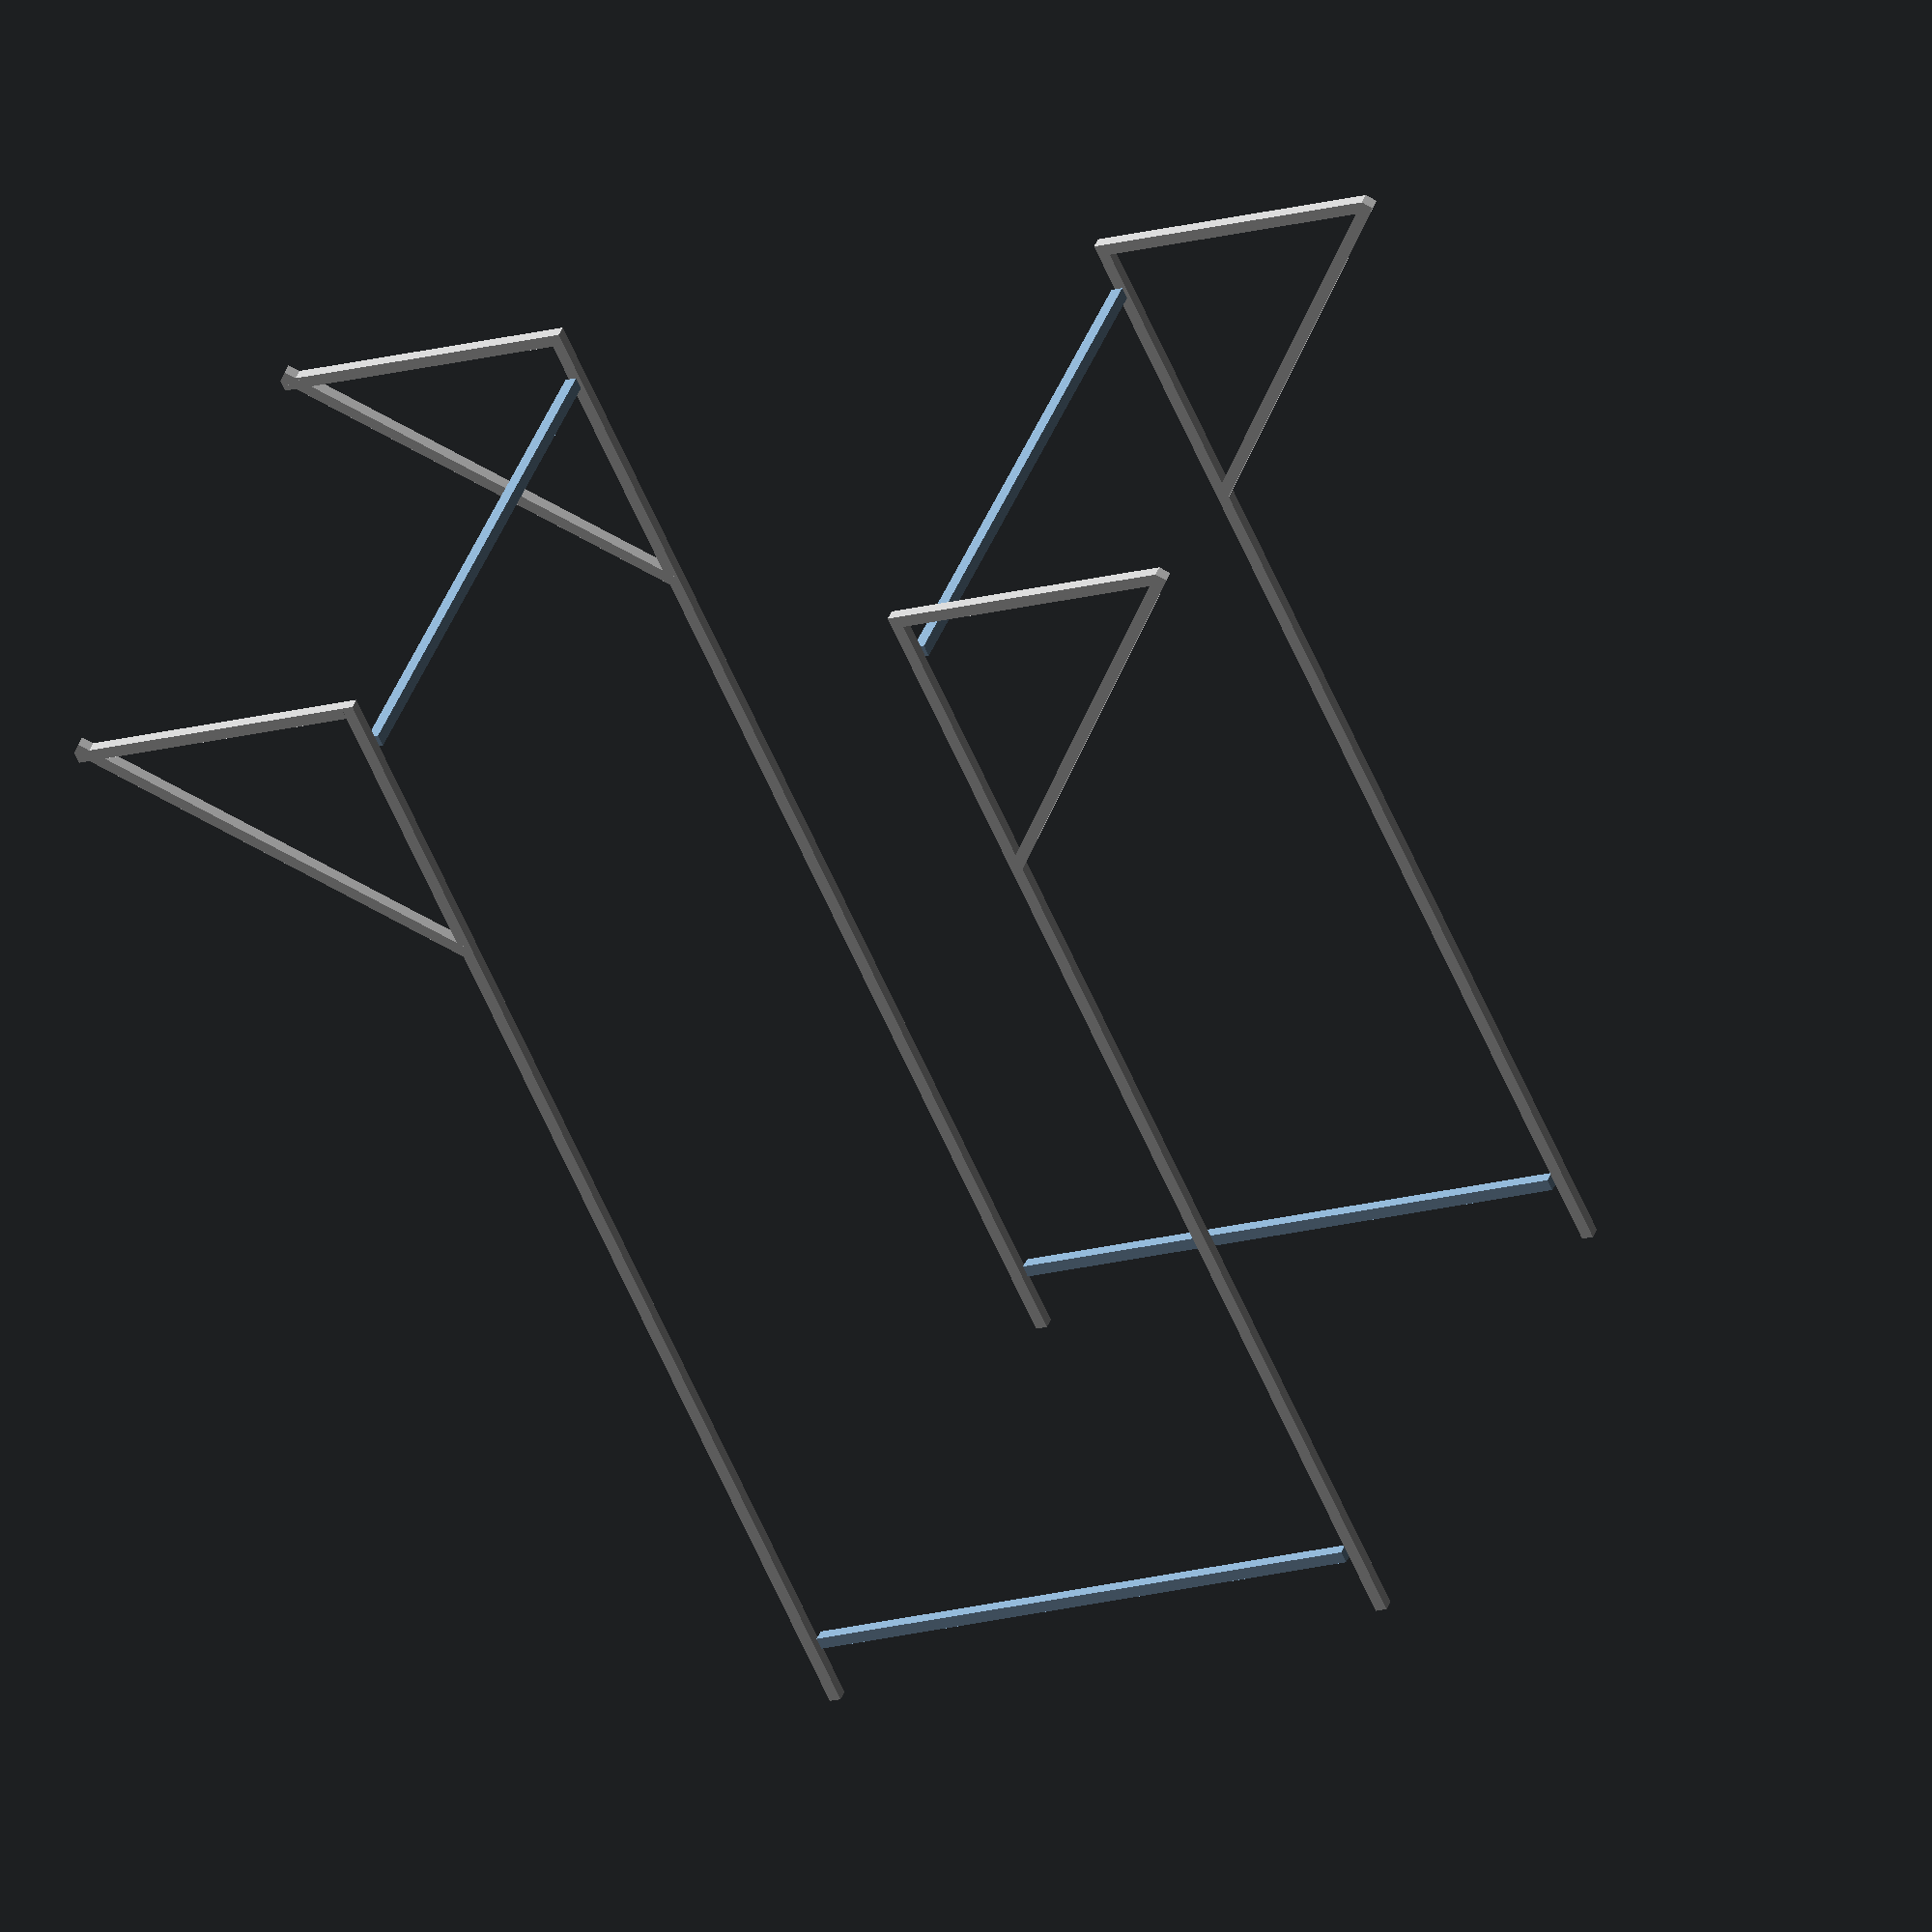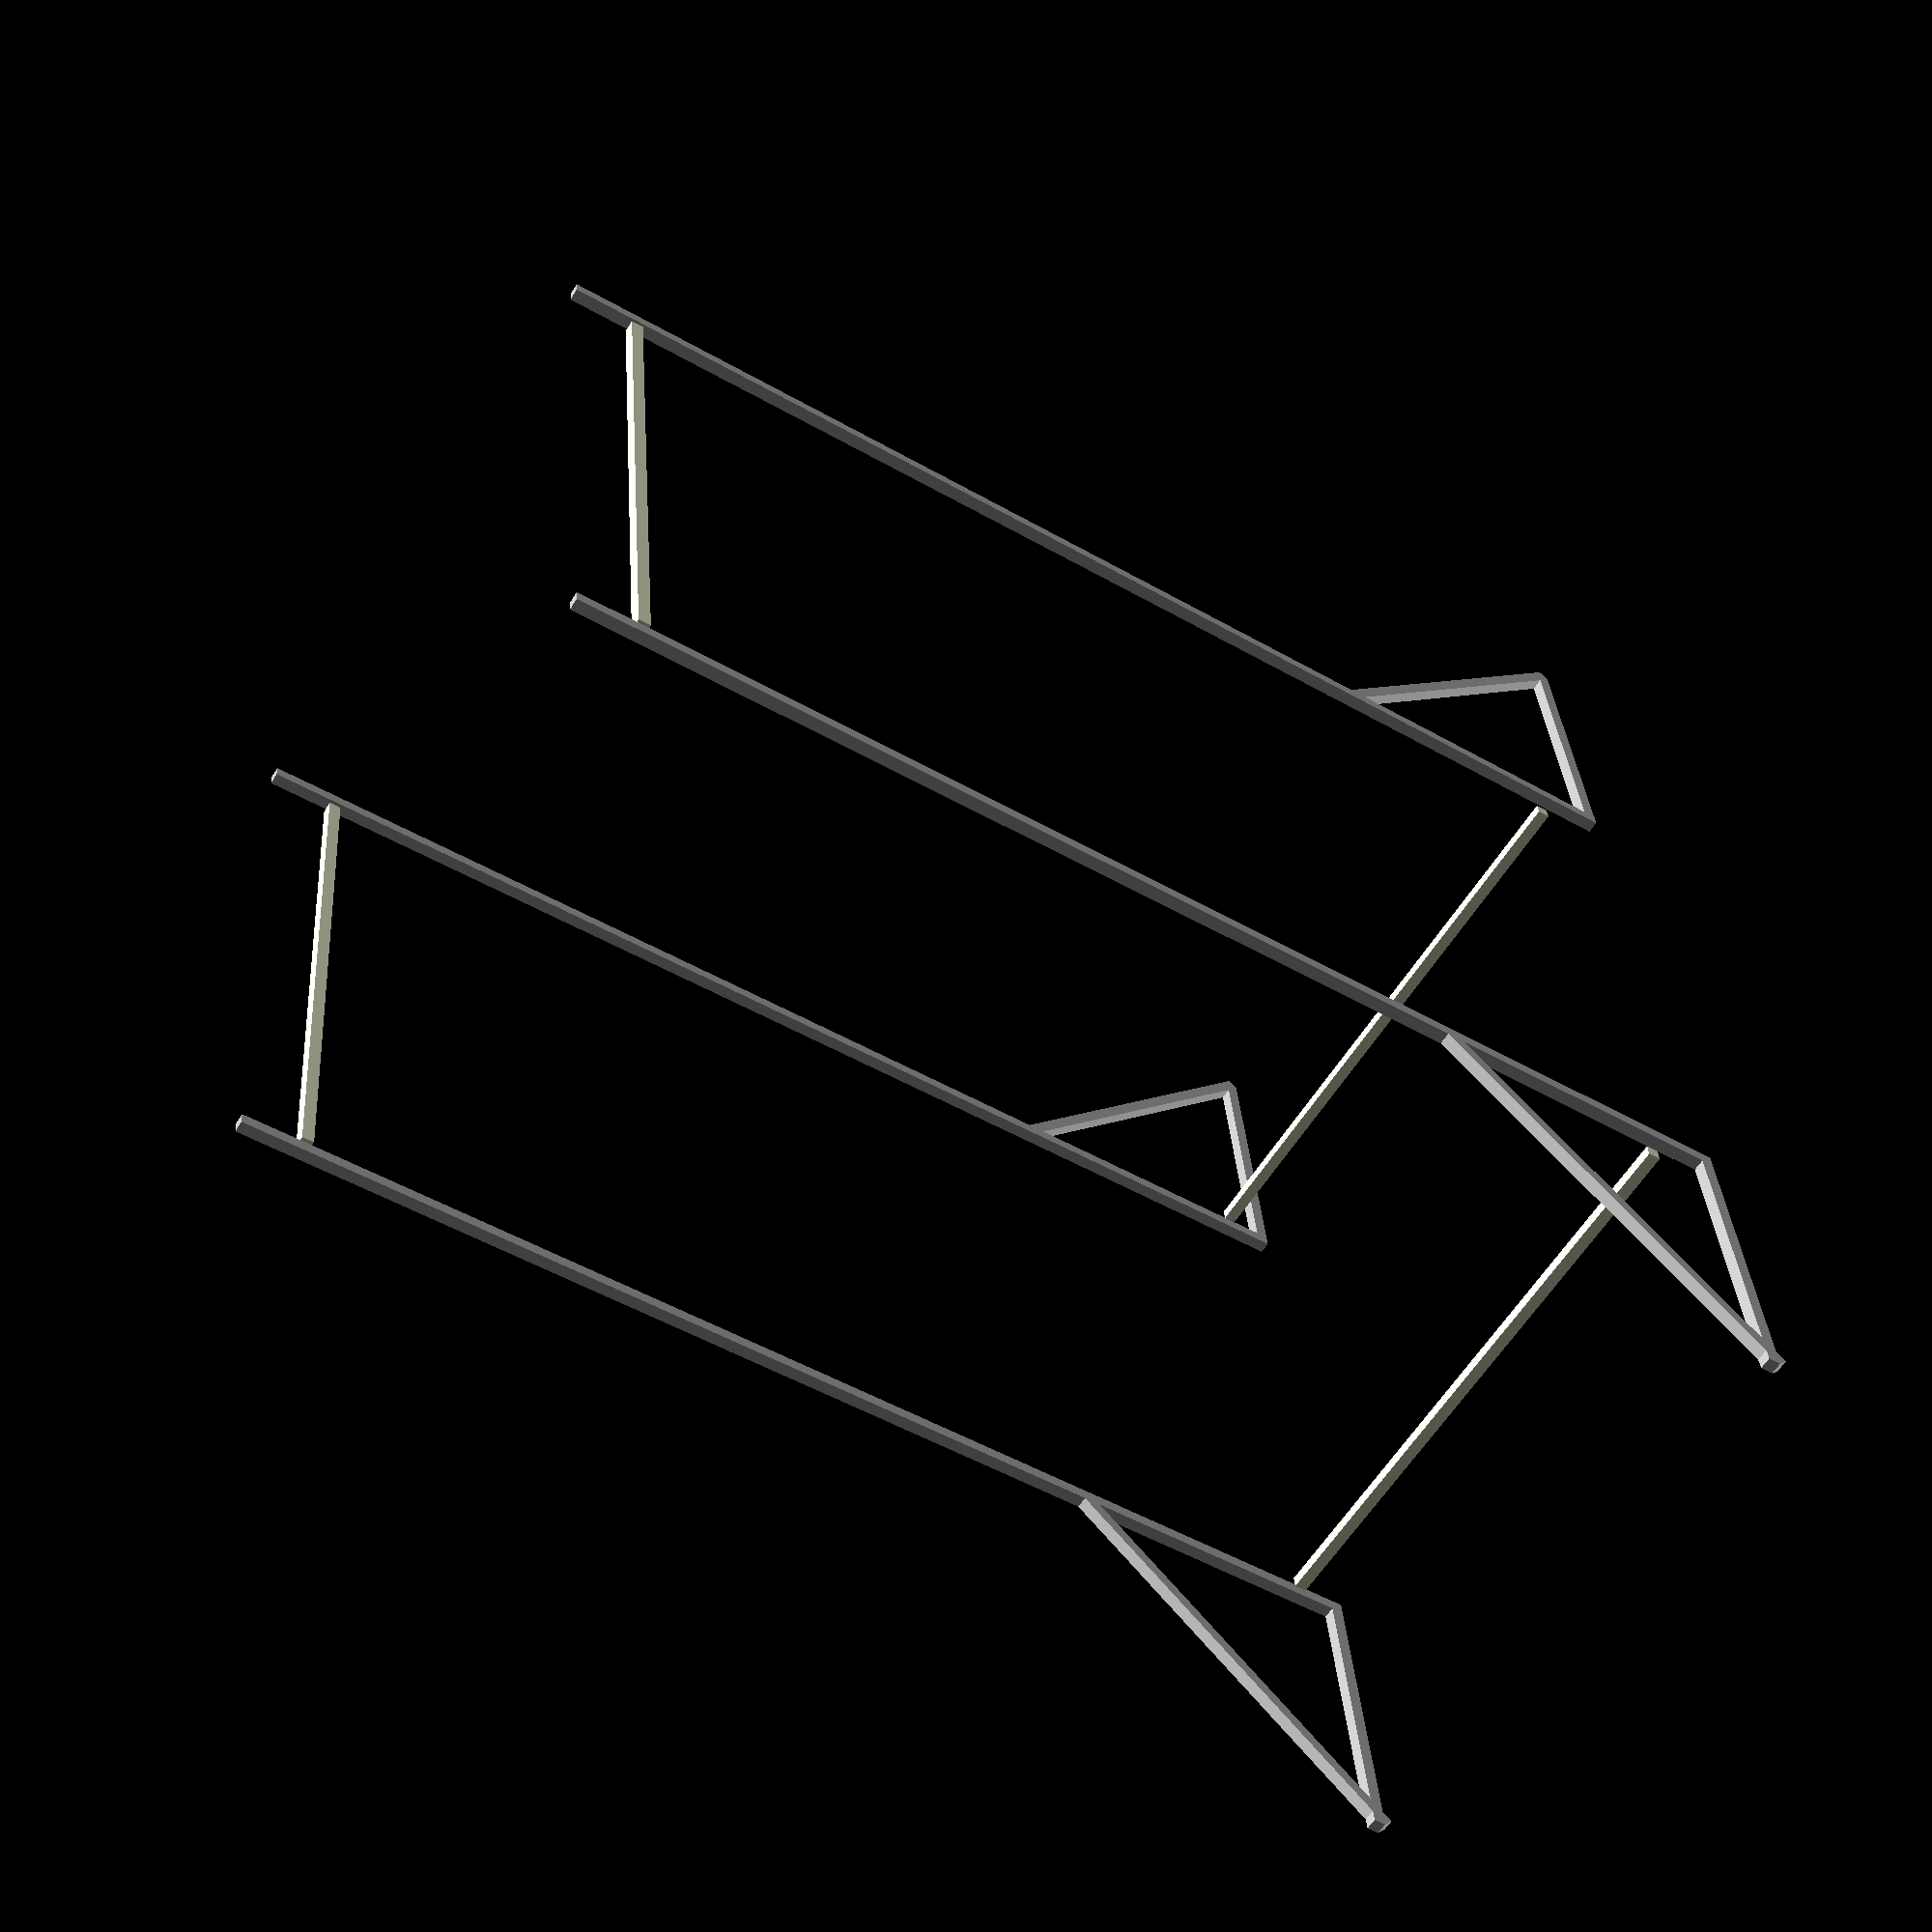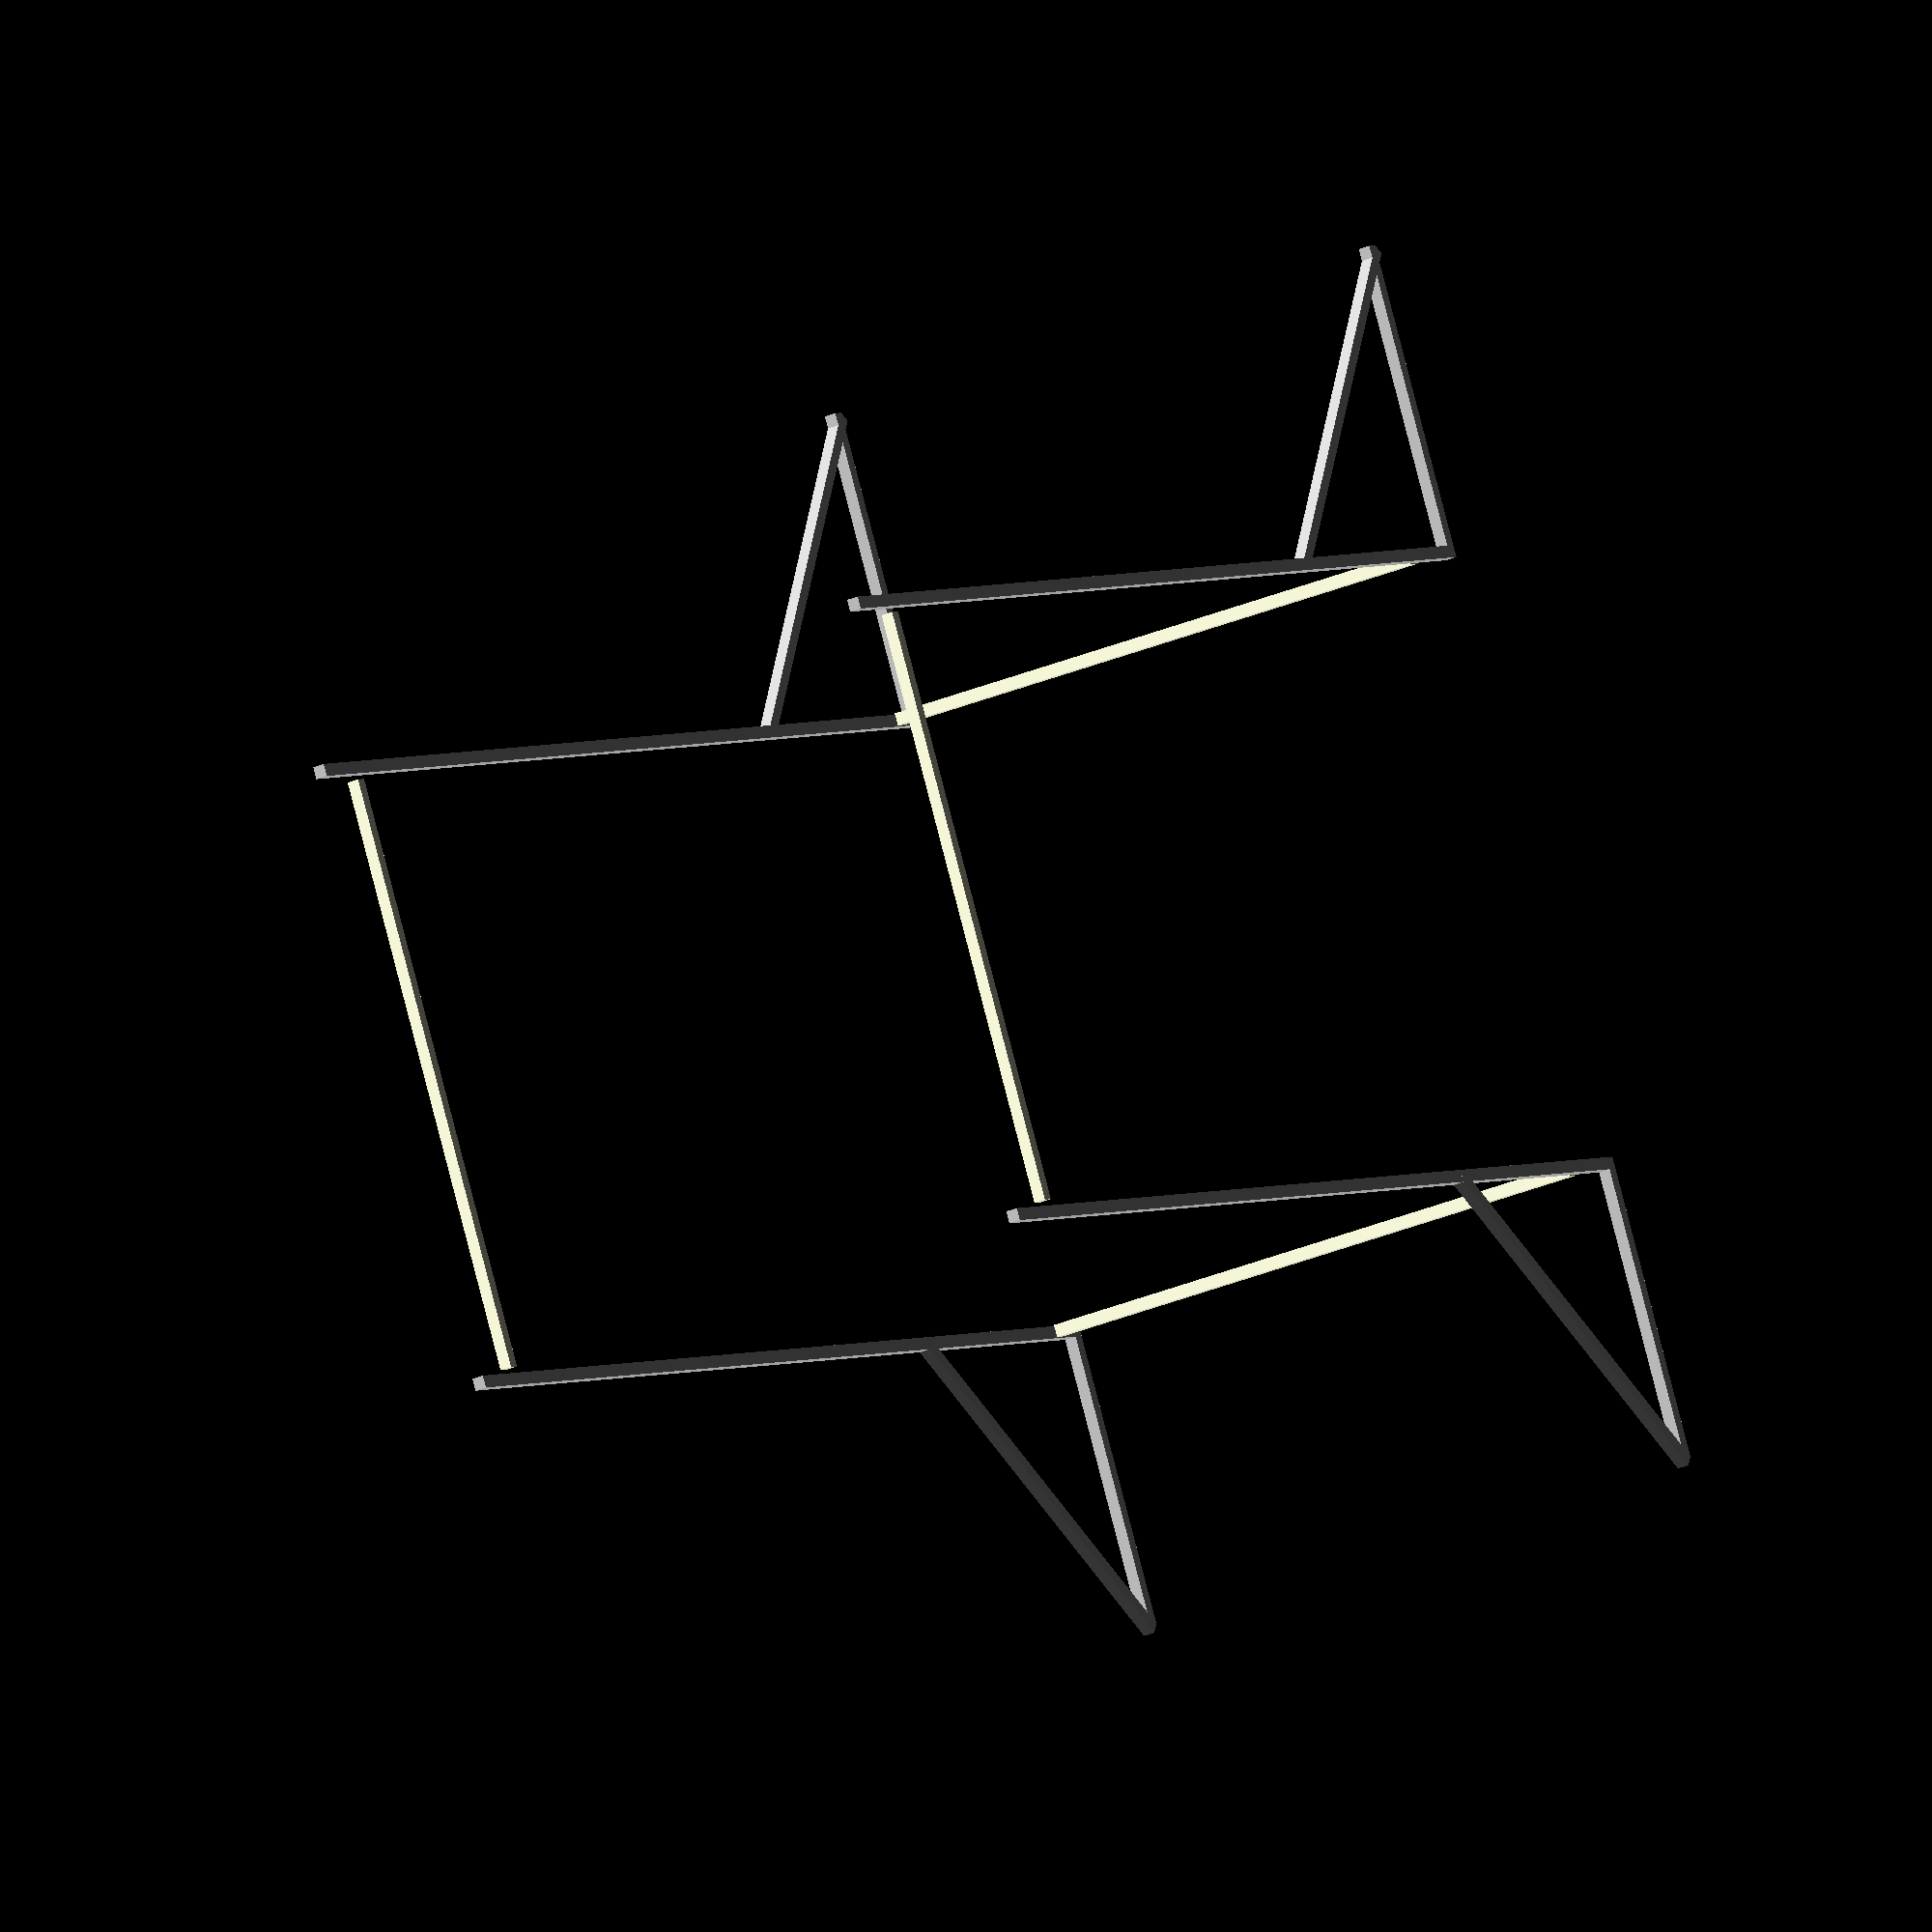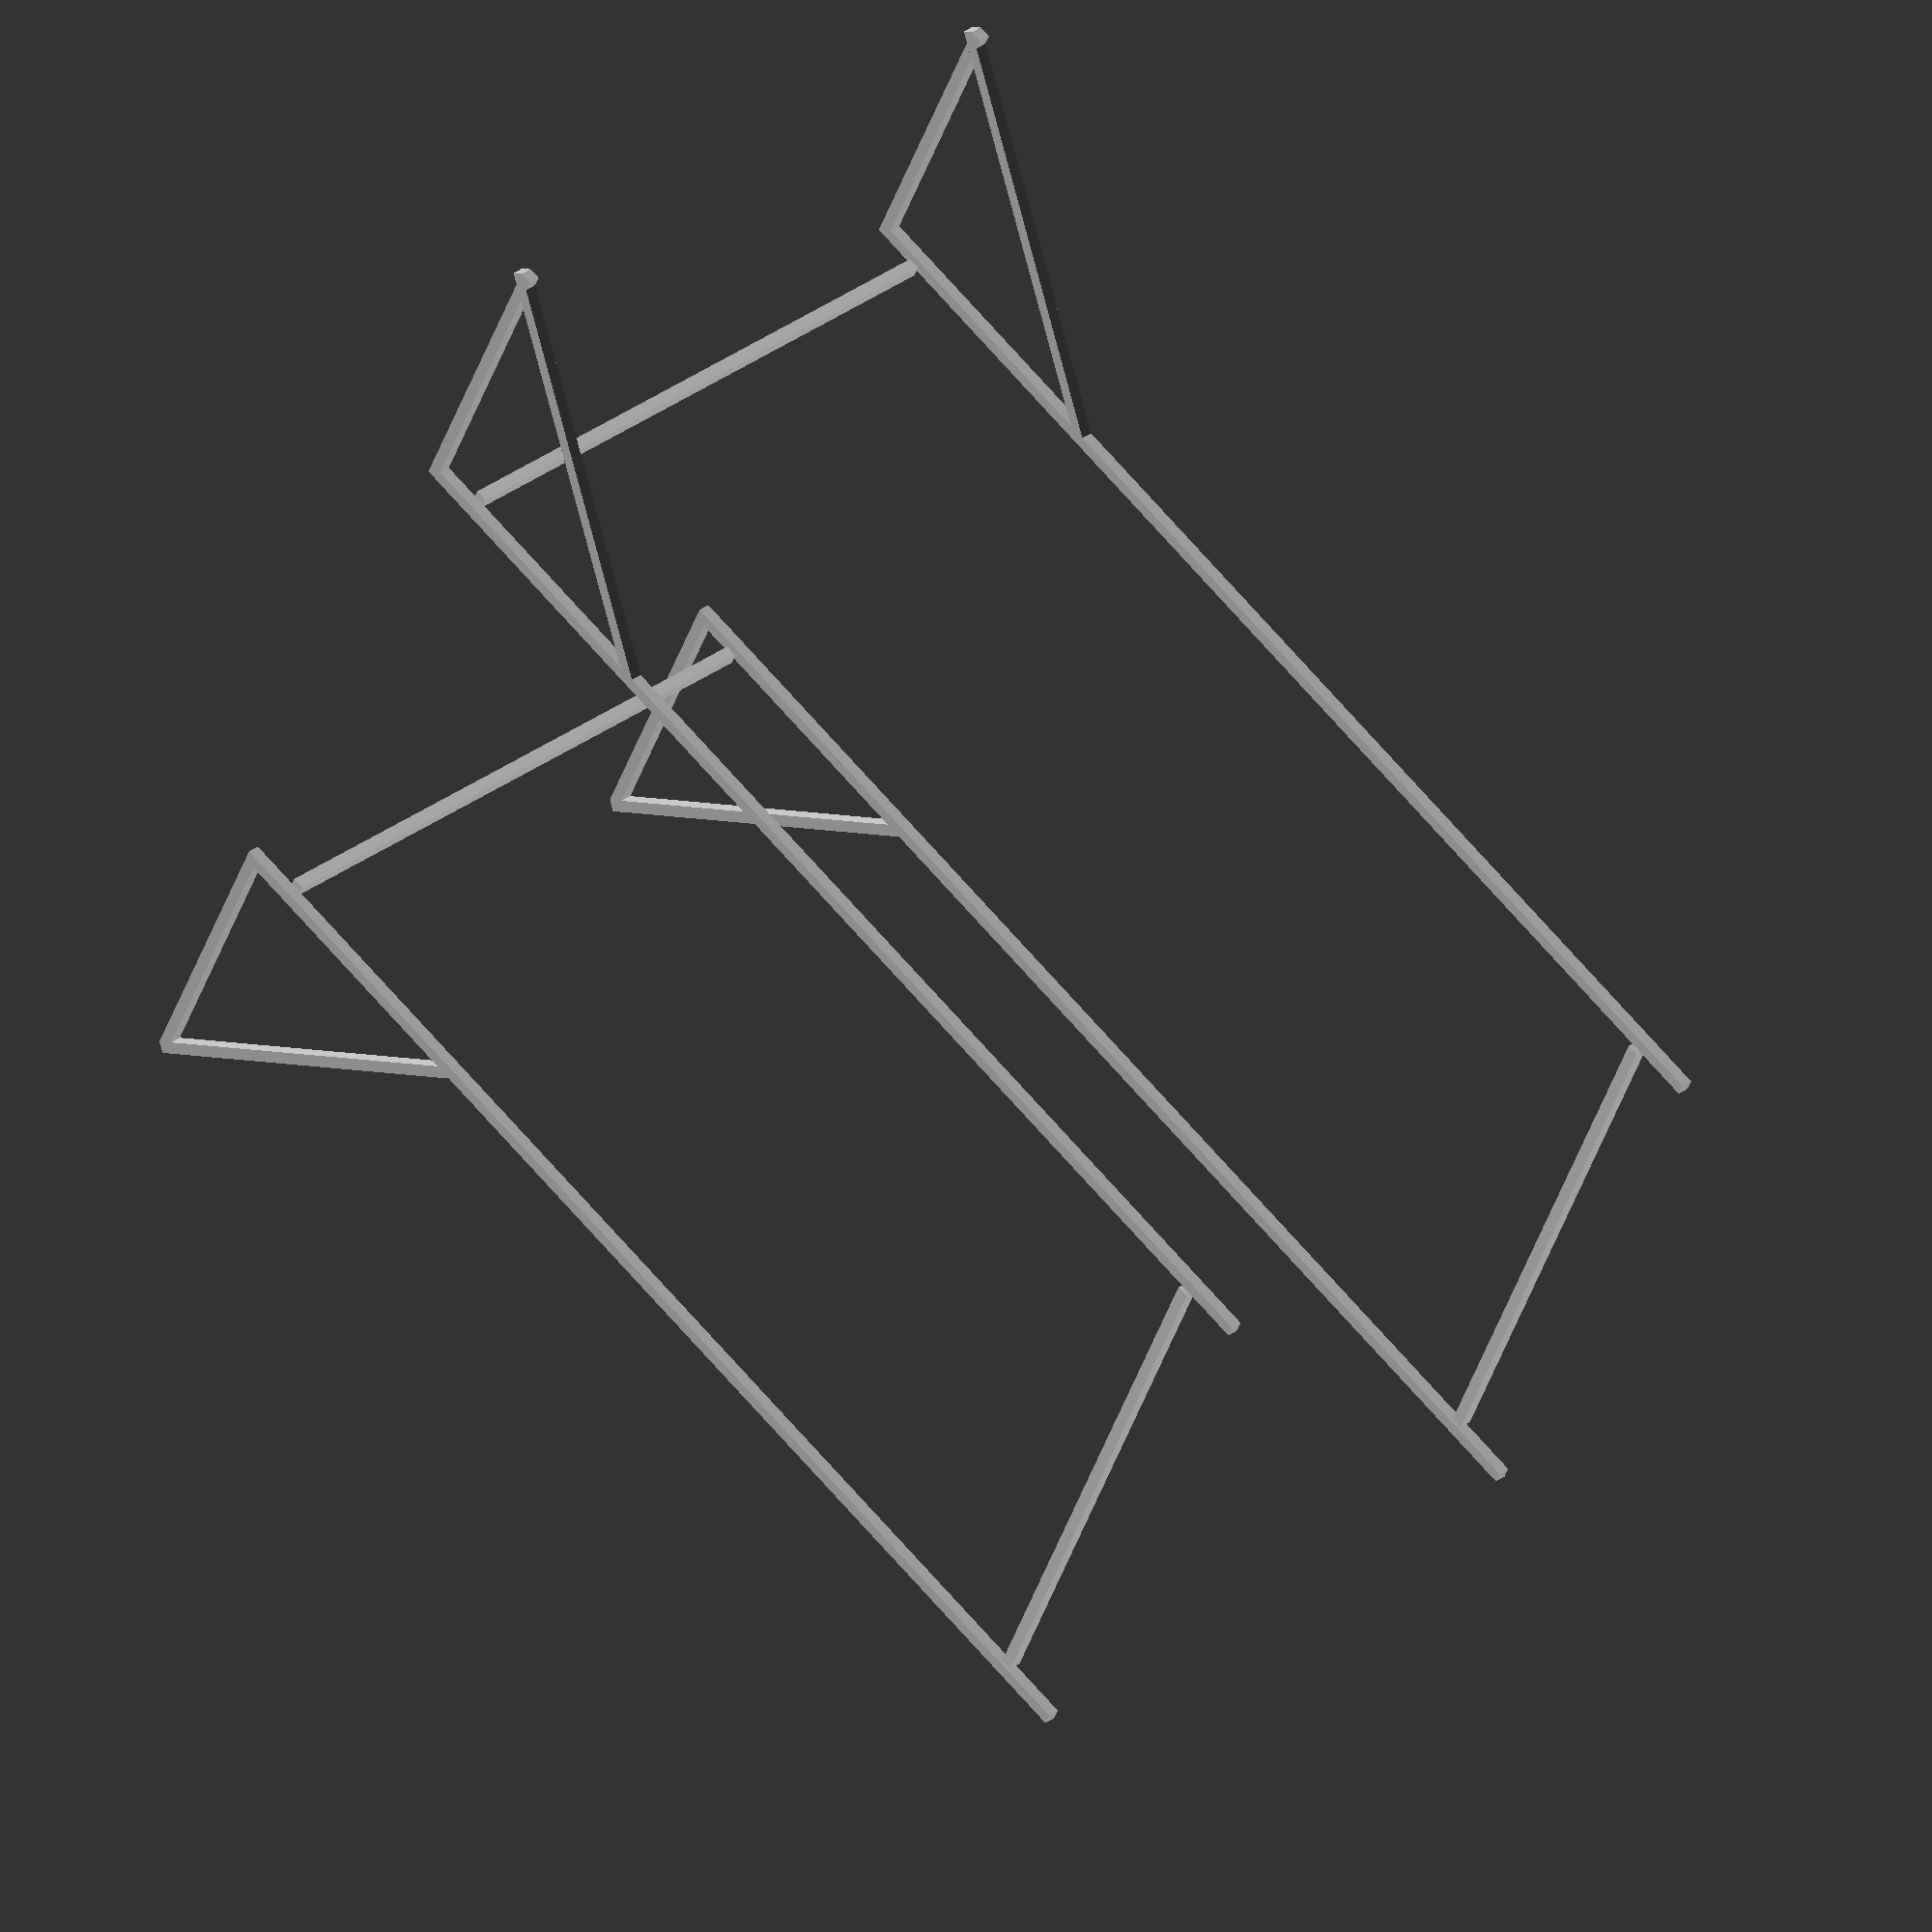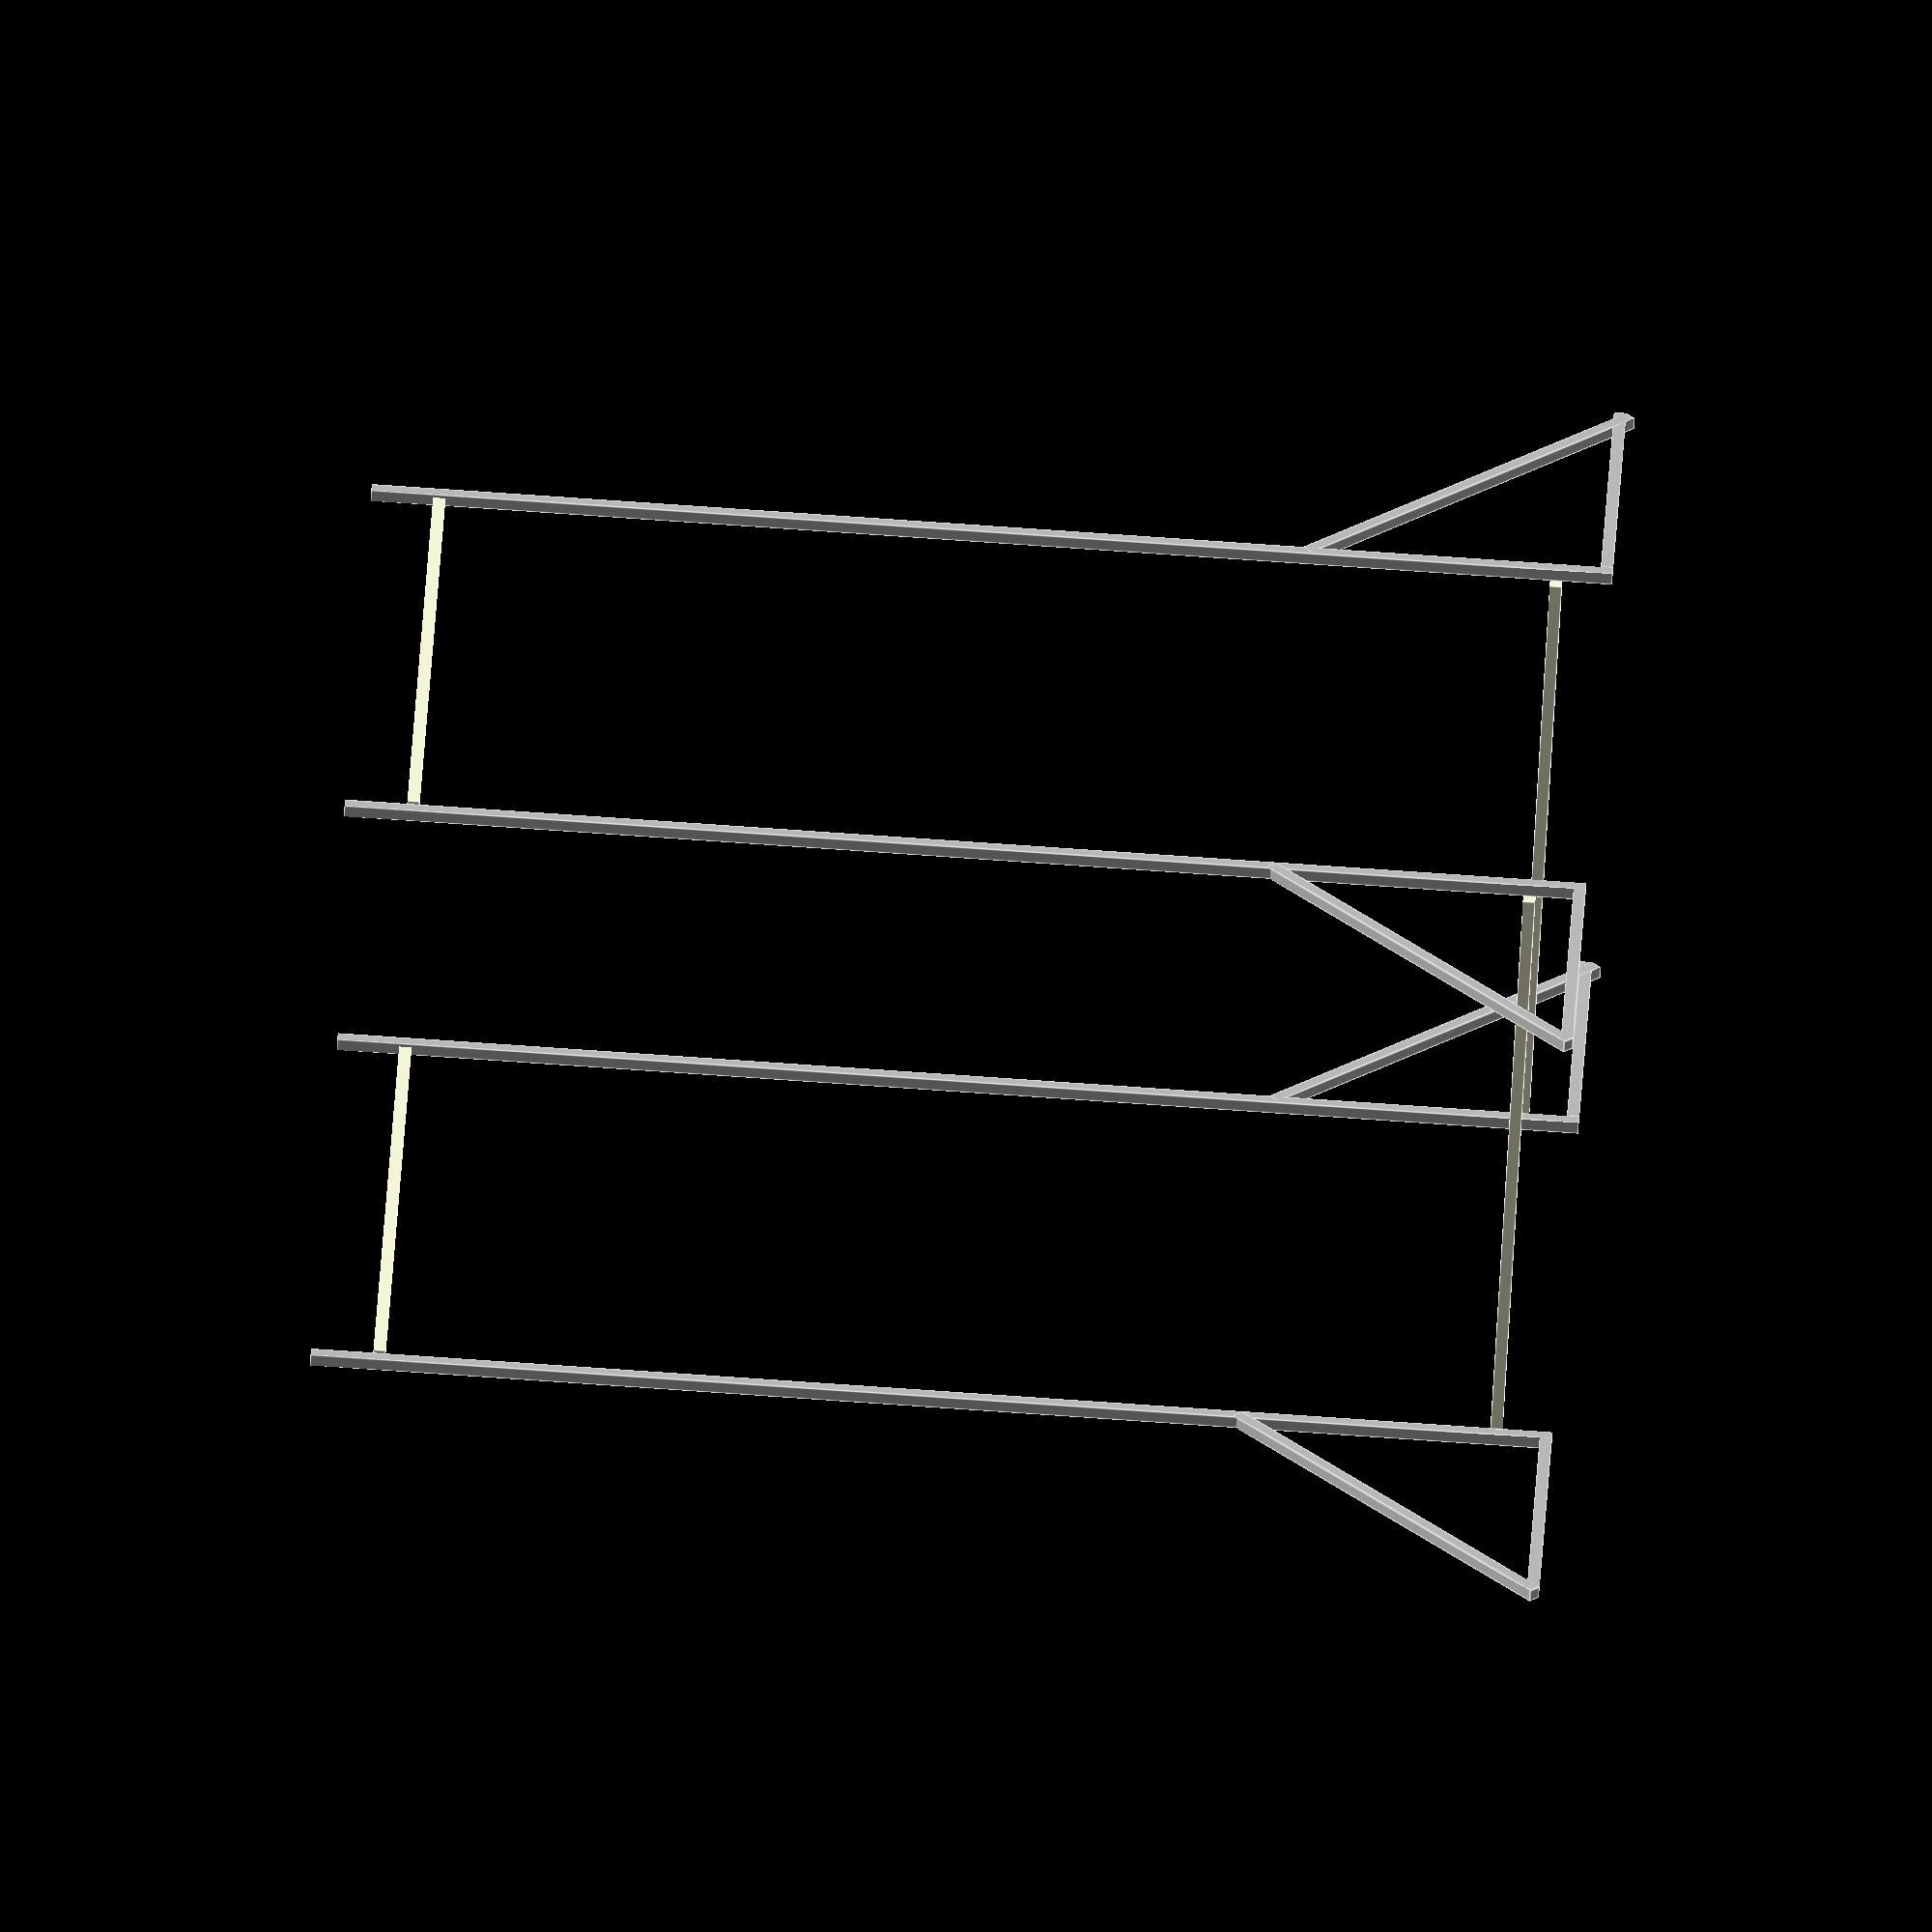
<openscad>
al_sideL=2; //鋁擠邊長
side_rollerR=1; //軌道輪直徑
scanner_upper=190;
scanner_lowper=10;

module al(x,y,z,length){
    translate([x,y,z])
    color("Silver")    
    cube([al_sideL,al_sideL,length]);
}
//支架
al(0,0,0,200);//Front L
al(102,0,0,200);//Front R
al(102,102,0,200);//Rear R
al(0,102,0,200);//Rear L
    //Front L triangle
translate([-50,0,al_sideL]) rotate([0,90,0]) color("Silver")  cube([al_sideL,al_sideL,50]);
translate([-50,0,0]) rotate([0,45,0]) color("Silver")  cube([al_sideL,al_sideL,70.7]);
    //Front R triangle
translate([152,0,0]) rotate([0,-90,0]) color("Silver")  cube([al_sideL,al_sideL,50]);
translate([152,0,0]) rotate([0,-45,0]) color("Silver")  cube([al_sideL,al_sideL,70.7]);
    //Rear R triangle
translate([152,102,0]) rotate([0,-90,0]) color("Silver")  cube([al_sideL,al_sideL,50]);
translate([152,102,0]) rotate([0,-45,0]) color("Silver")  cube([al_sideL,al_sideL,70.7]);
    //Rear L triangle
translate([-50,102,al_sideL]) rotate([0,90,0]) color("Silver")  cube([al_sideL,al_sideL,50]);
translate([-50,102,0]) rotate([0,45,0]) color("Silver")  cube([al_sideL,al_sideL,70.7]);

//

//Scanner
translate([al_sideL + side_rollerR,0,scanner_upper]) //Front scan
    rotate([0,90,0]) cube([2,2,100-2*side_rollerR]);
translate([al_sideL + side_rollerR,102,scanner_upper]) //Rear scan
    rotate([0,90,0]) cube([2,2,100-2*side_rollerR]);
translate([0,al_sideL + side_rollerR,scanner_lowper]) //L scan
    rotate([-90,0,0]) cube([2,2,100-2*side_rollerR]);
translate([102,al_sideL + side_rollerR,scanner_lowper]) //R scan
    rotate([-90,0,0]) cube([2,2,100-2*side_rollerR]);

</openscad>
<views>
elev=240.1 azim=339.3 roll=336.9 proj=o view=wireframe
elev=230.9 azim=82.7 roll=122.0 proj=p view=wireframe
elev=177.3 azim=253.4 roll=151.4 proj=o view=solid
elev=295.0 azim=112.1 roll=320.0 proj=o view=solid
elev=278.4 azim=308.3 roll=93.9 proj=o view=edges
</views>
